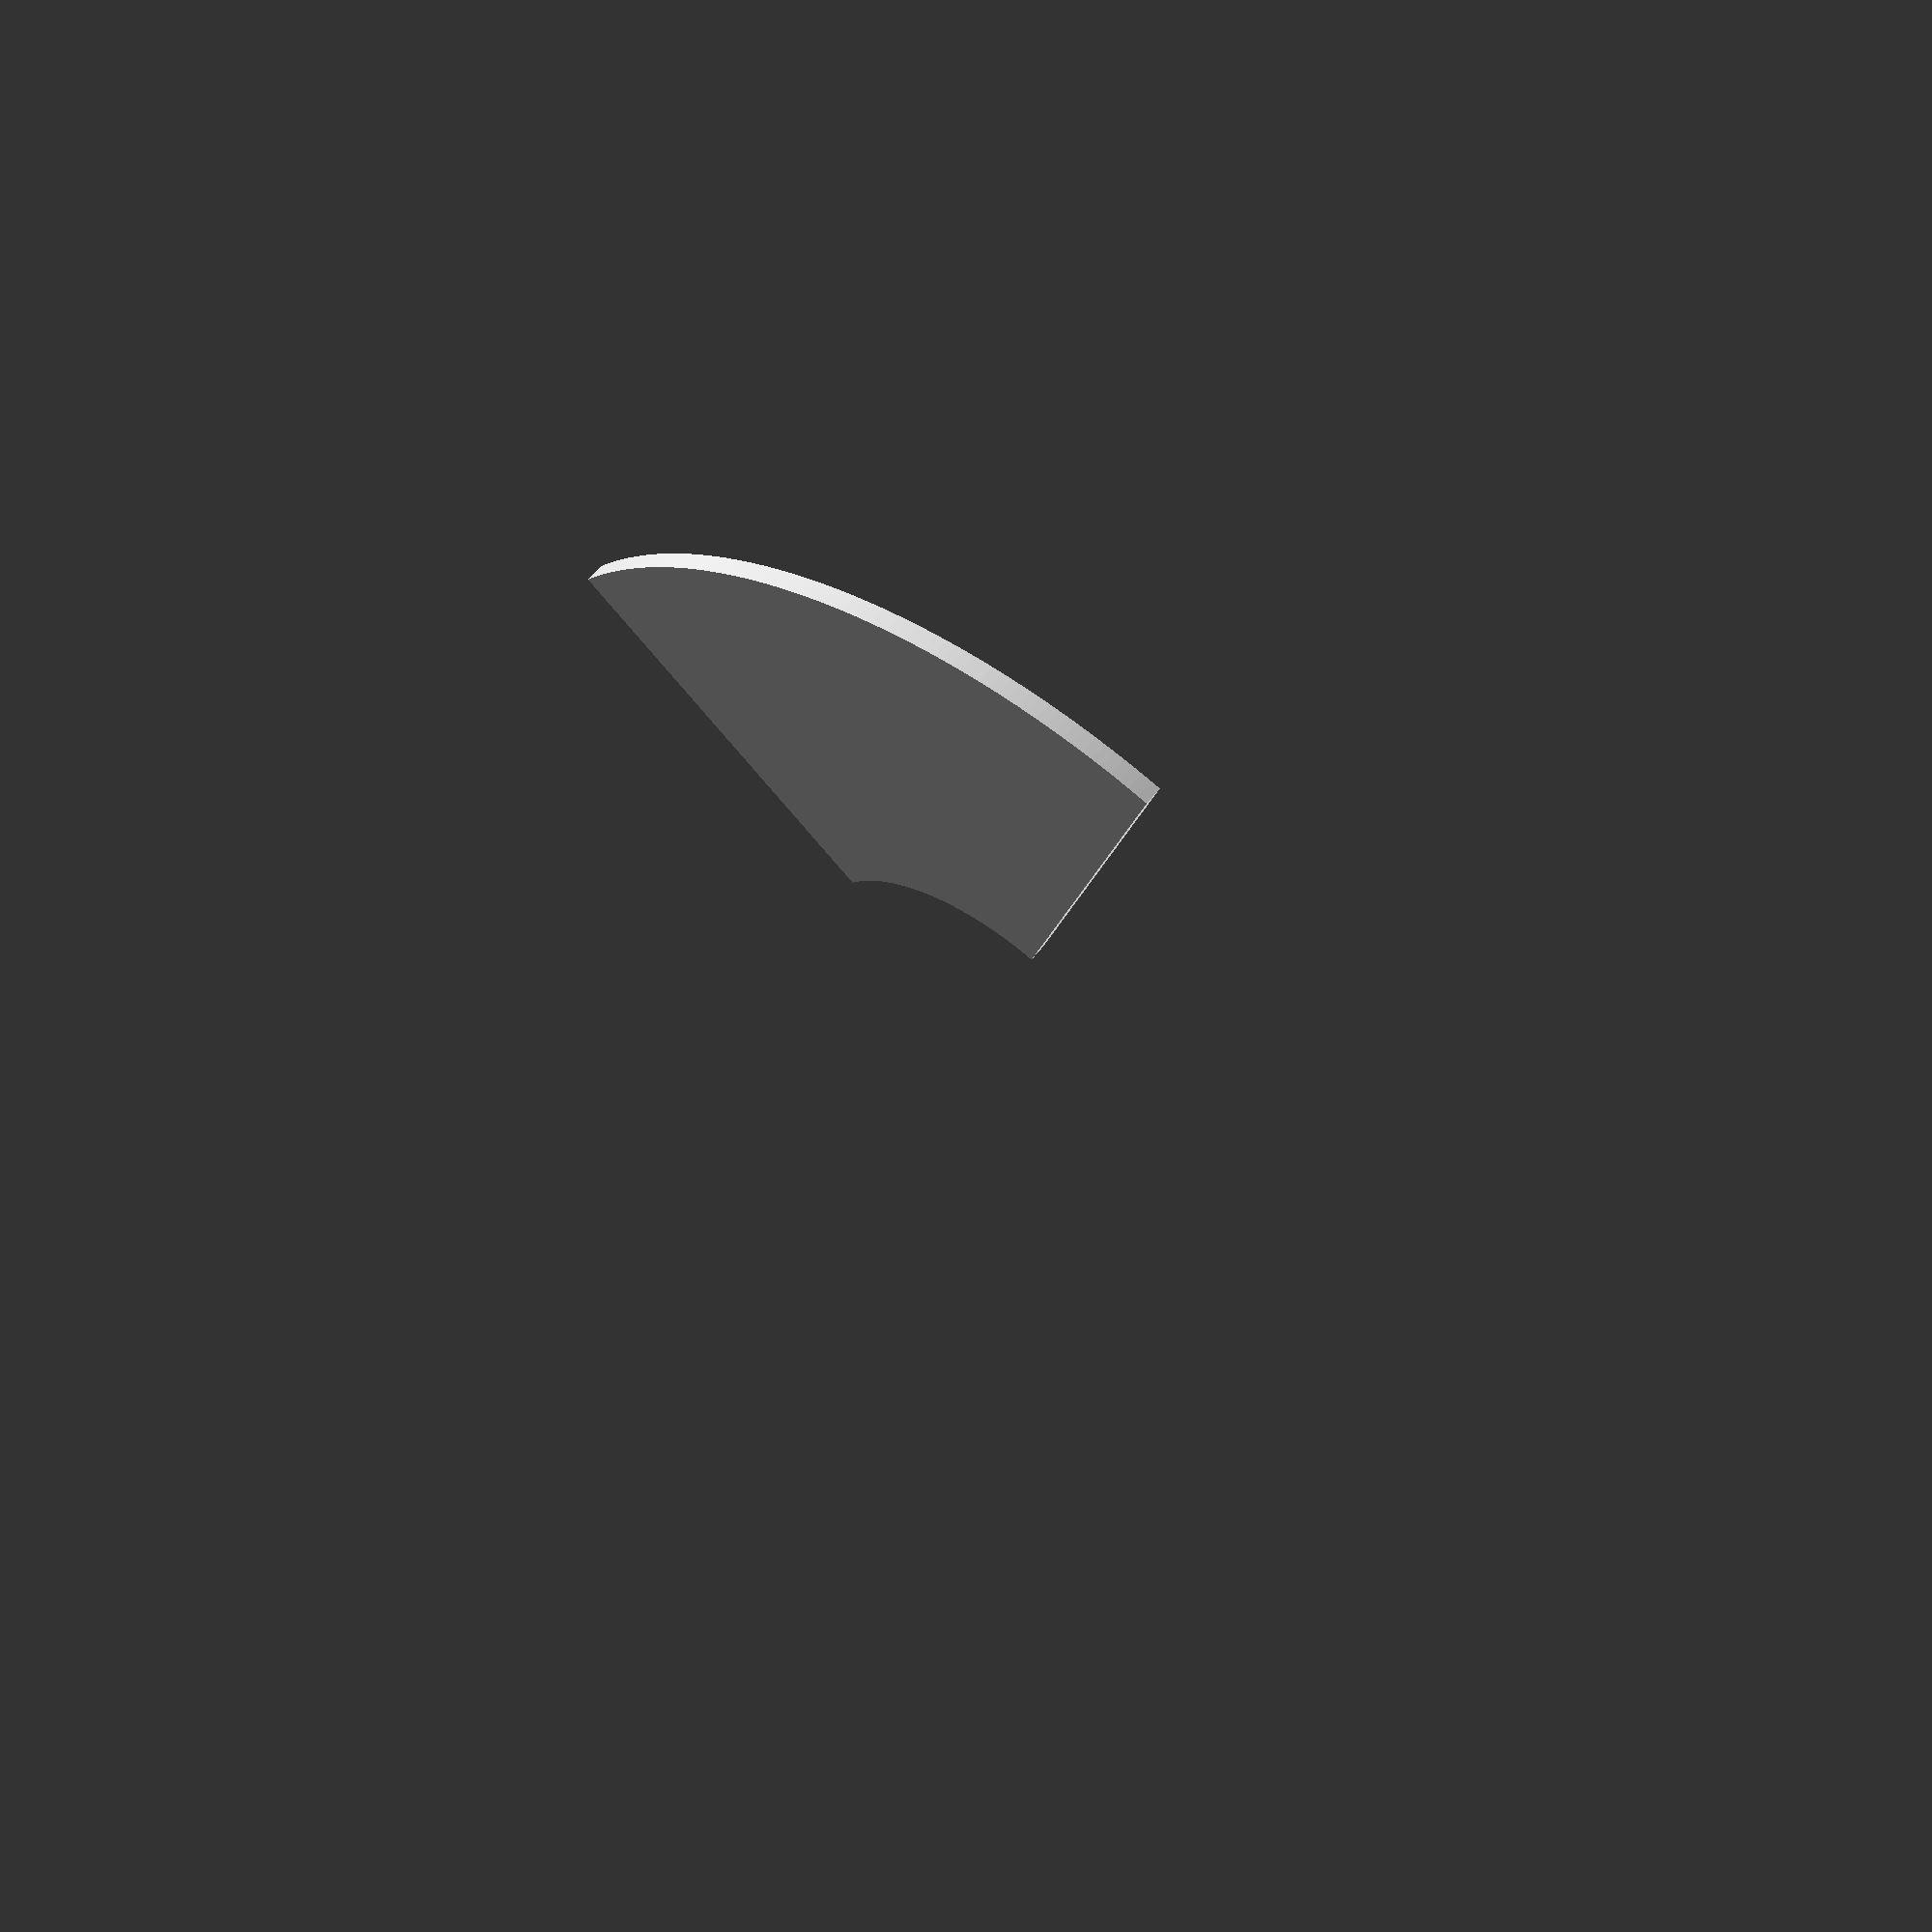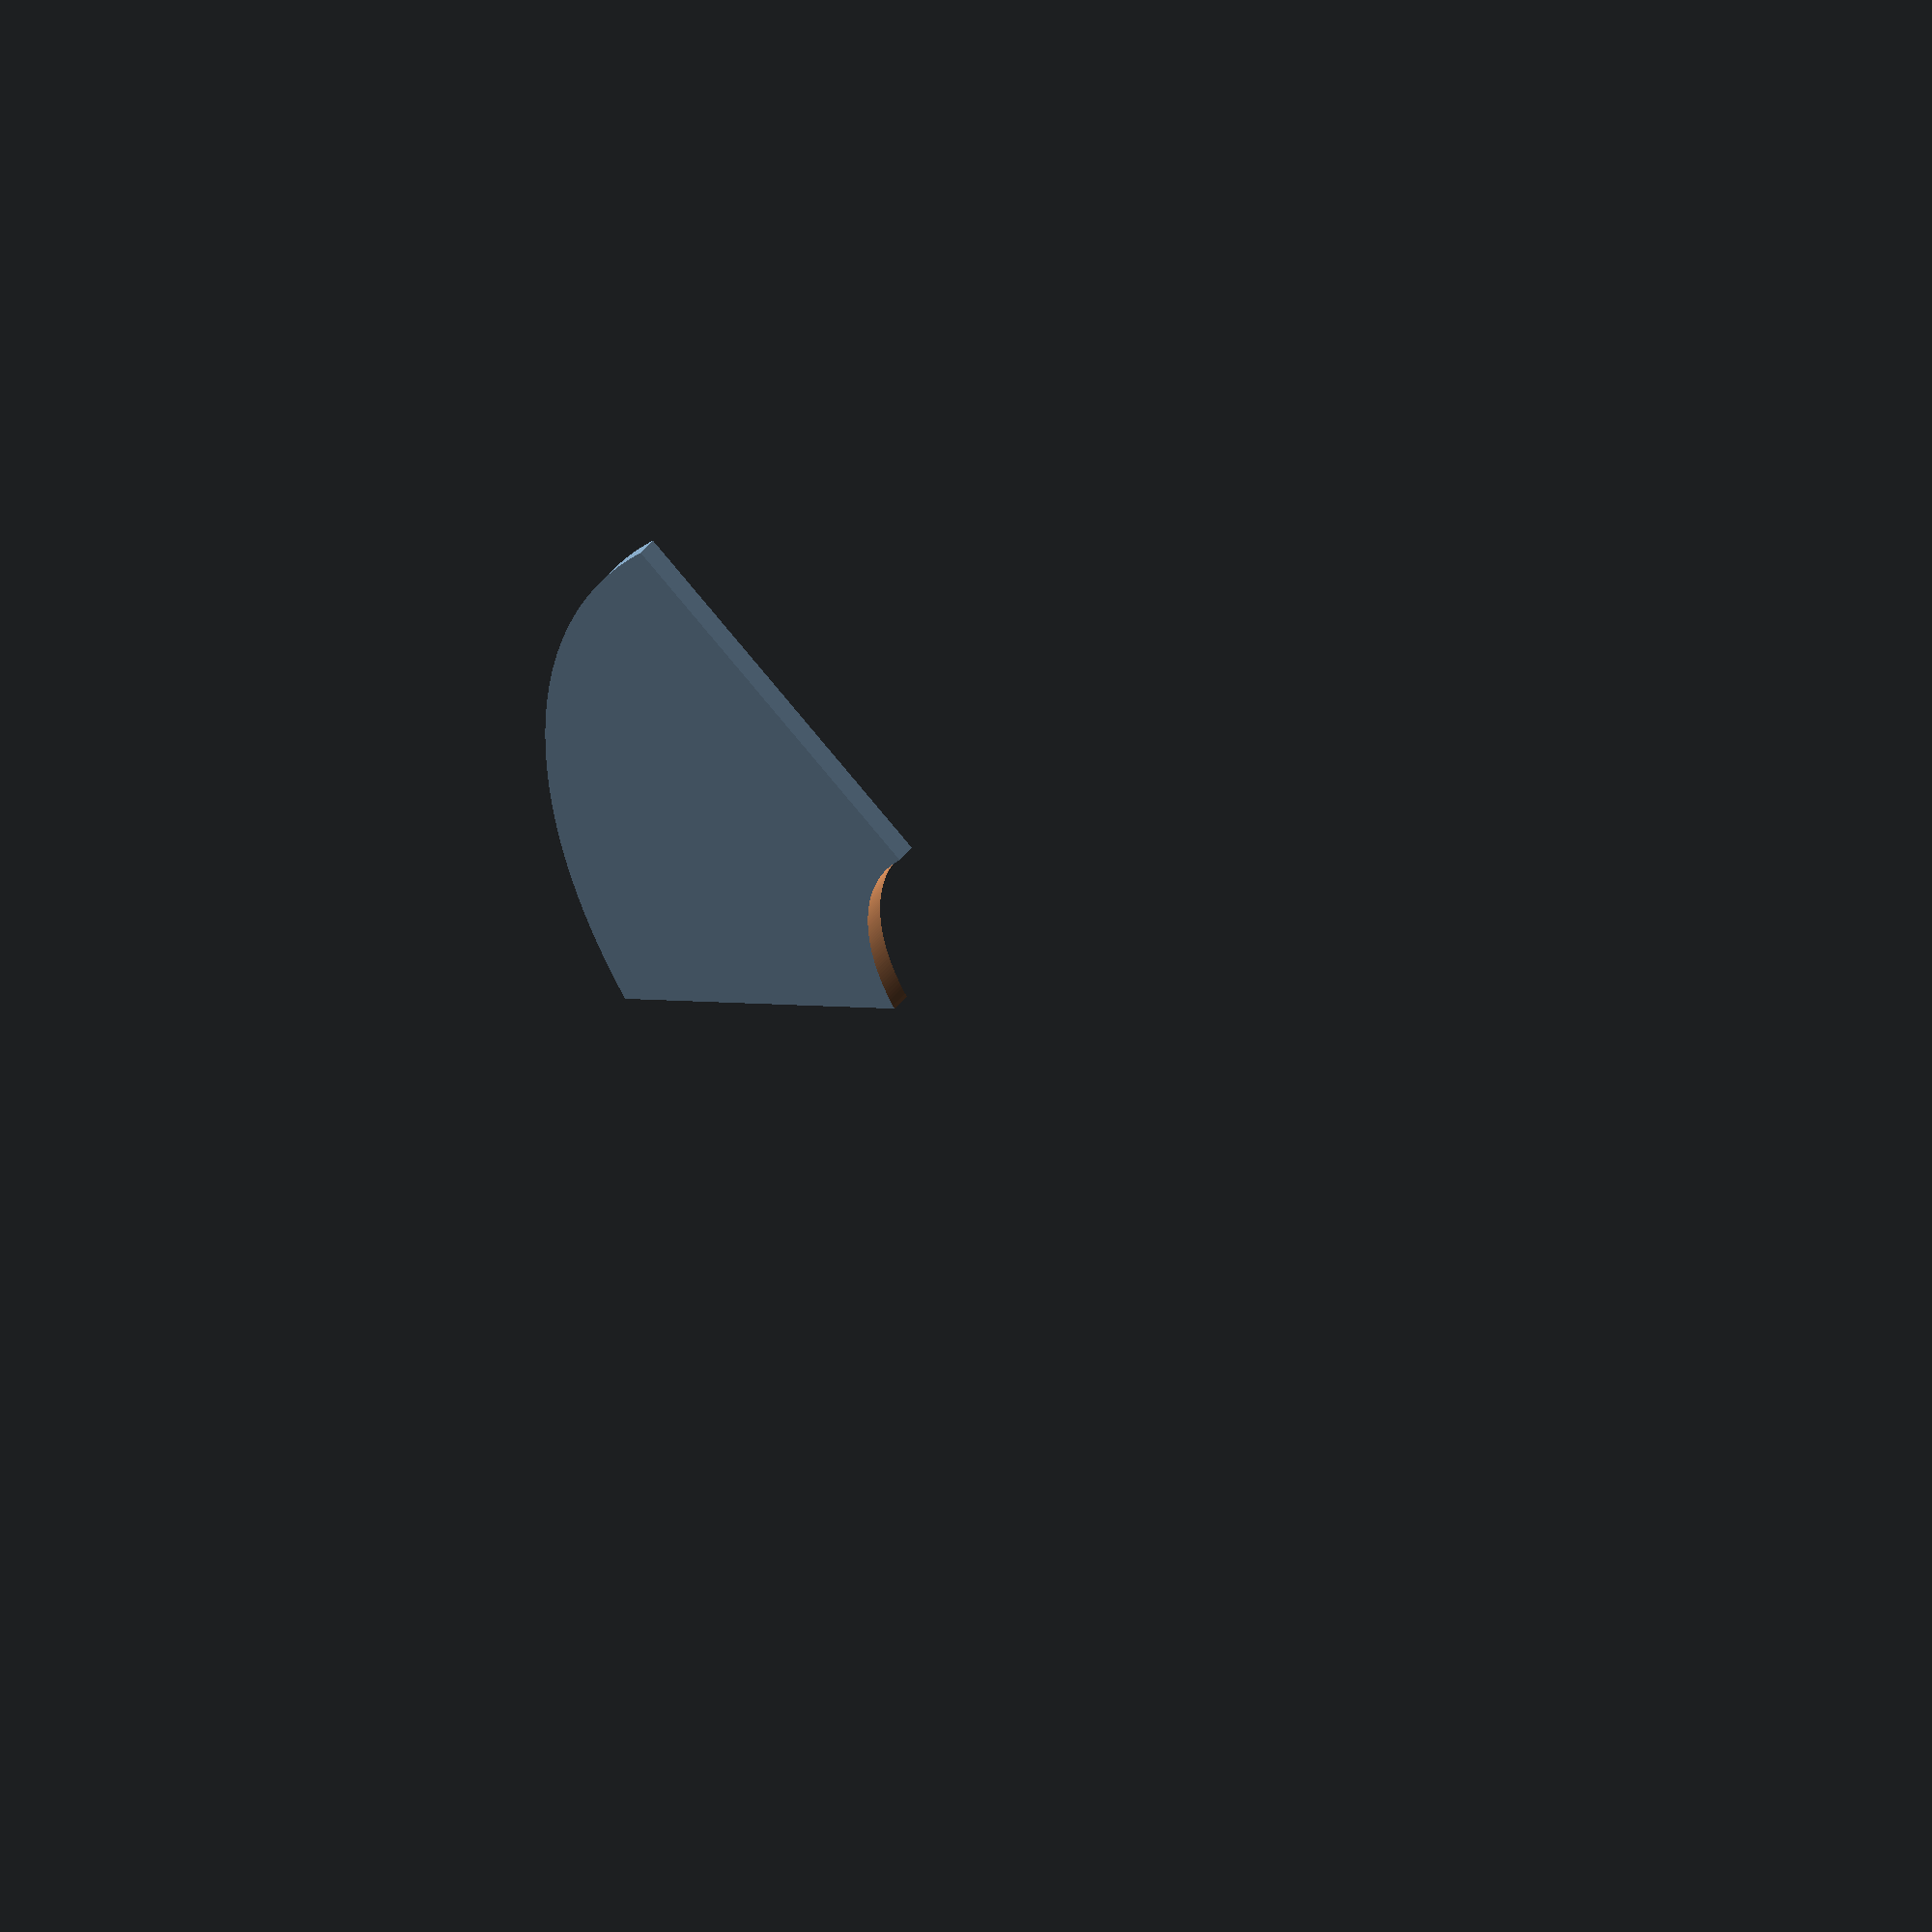
<openscad>
// Unit of length: Unit.MM
intersection()
{
   difference()
   {
      circle(d = 60.0, $fn = 360);
      circle(d = 20.0, $fn = 360);
   }
   polygon(points = [[0.0, 0.0], [-36.0767, -6.3613], [-6.3613, -36.0767]], convexity = 2);
}

</openscad>
<views>
elev=121.7 azim=332.3 roll=323.0 proj=p view=solid
elev=310.7 azim=223.4 roll=217.3 proj=o view=wireframe
</views>
